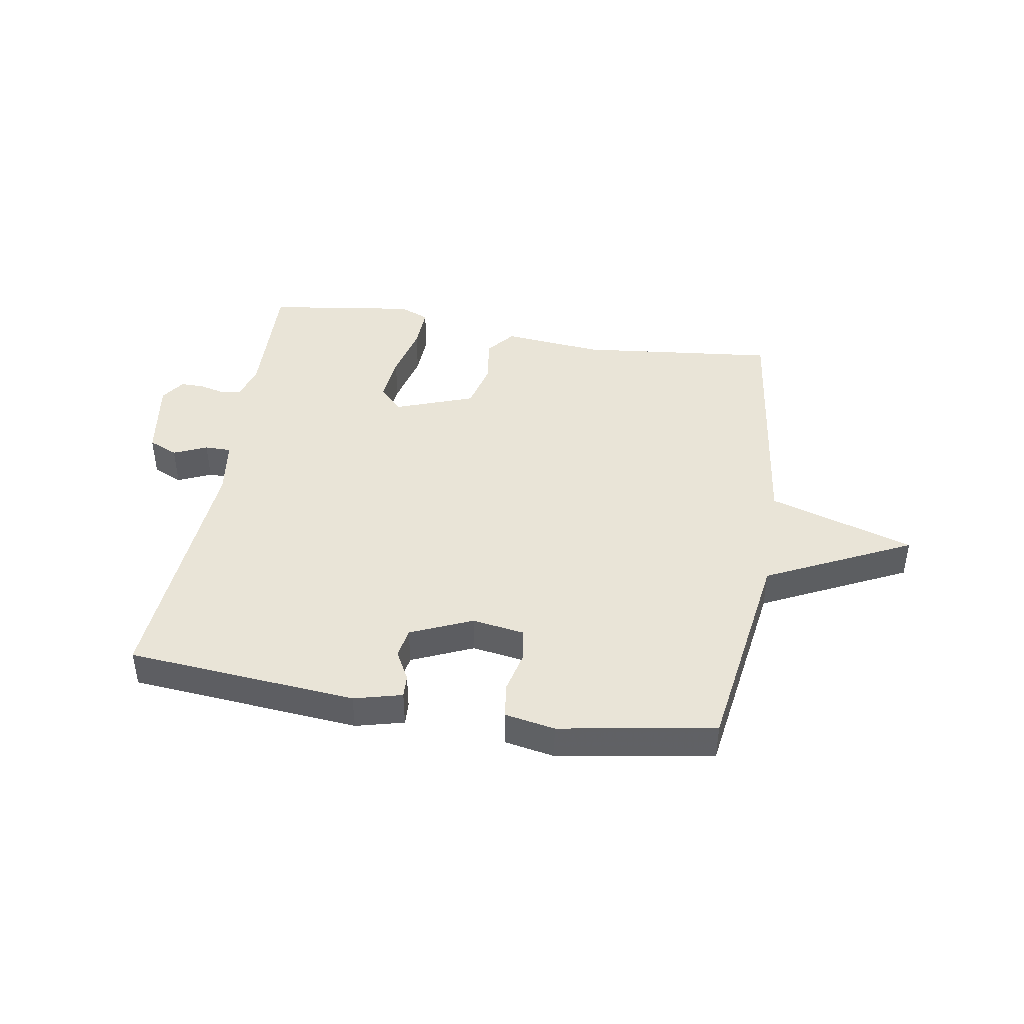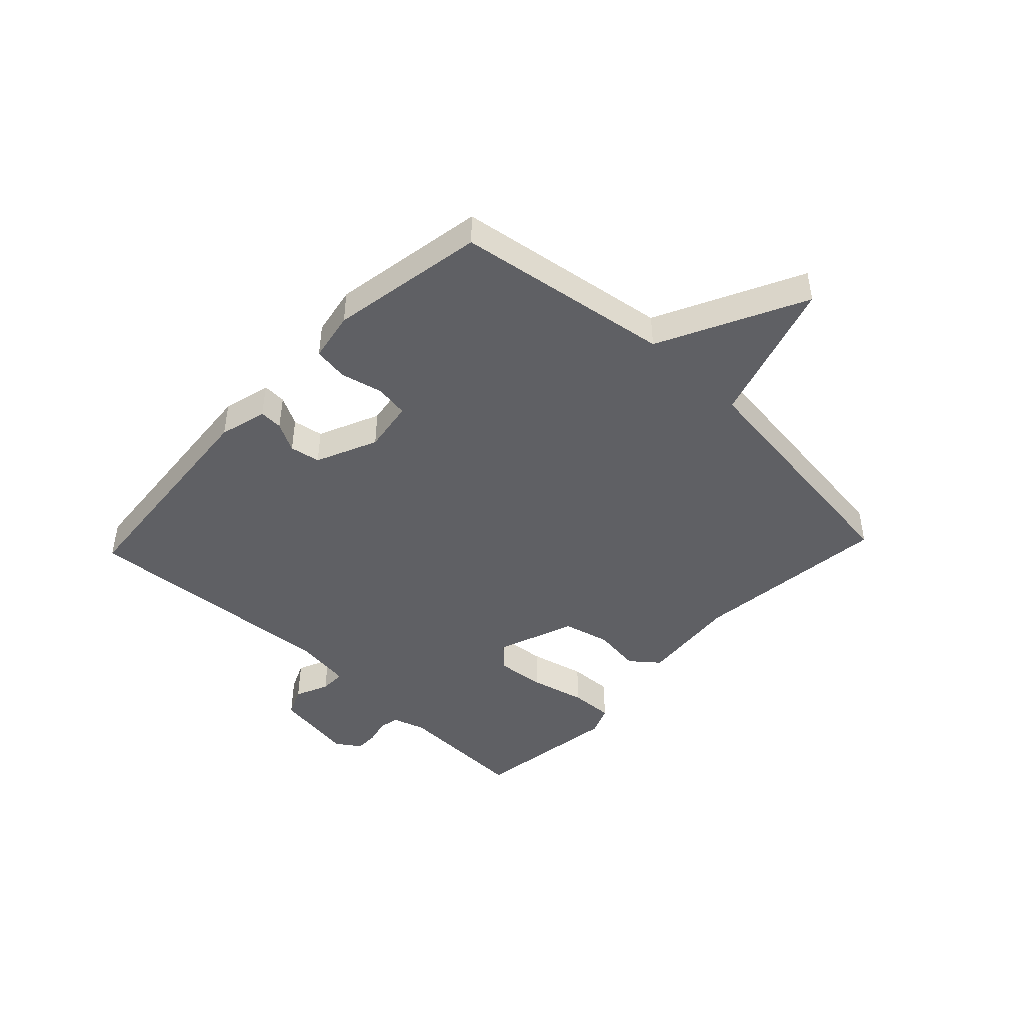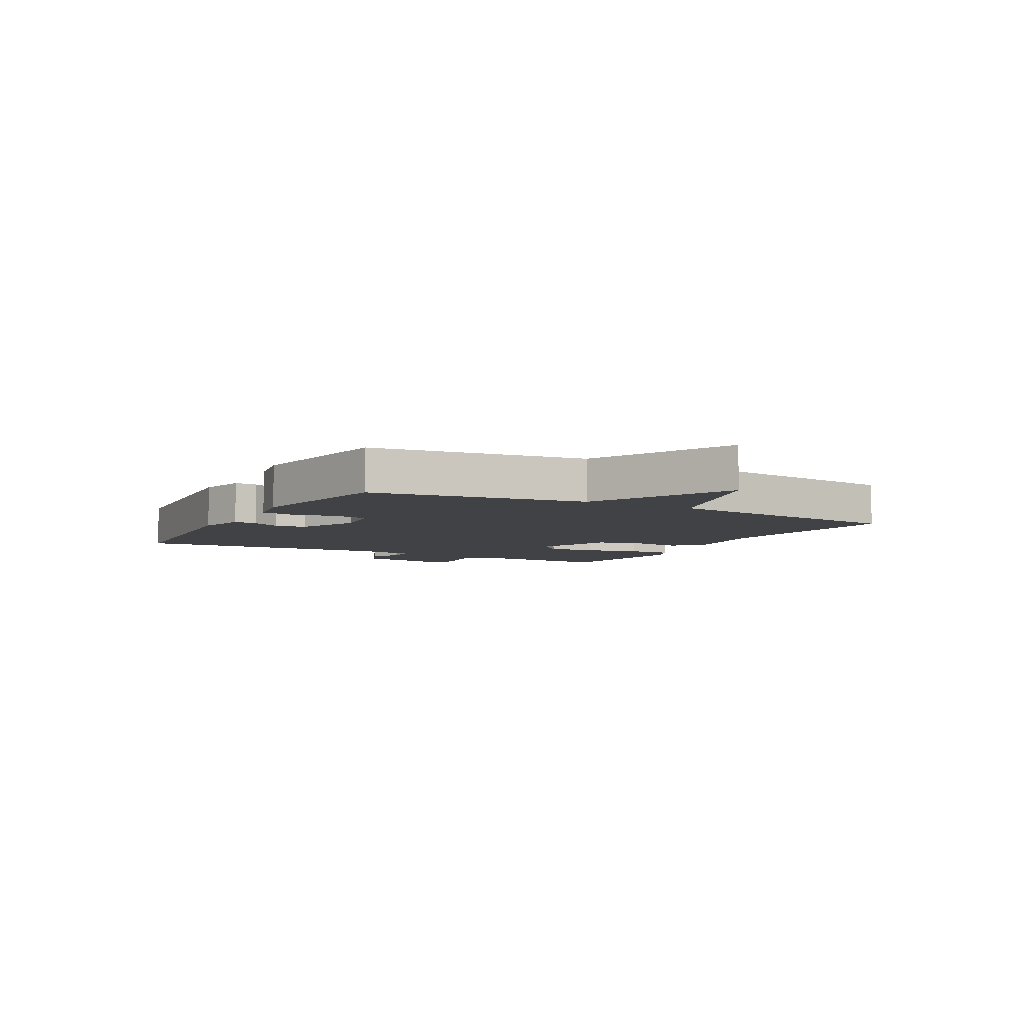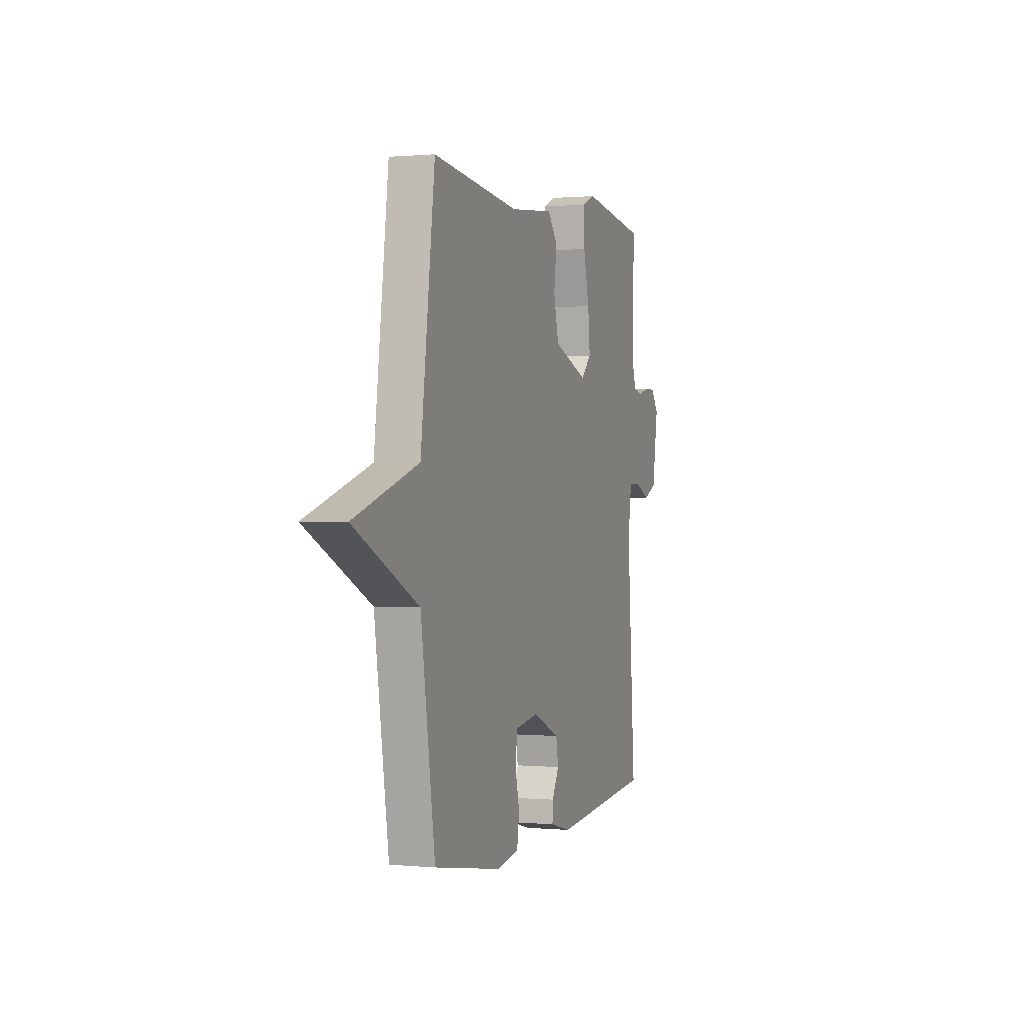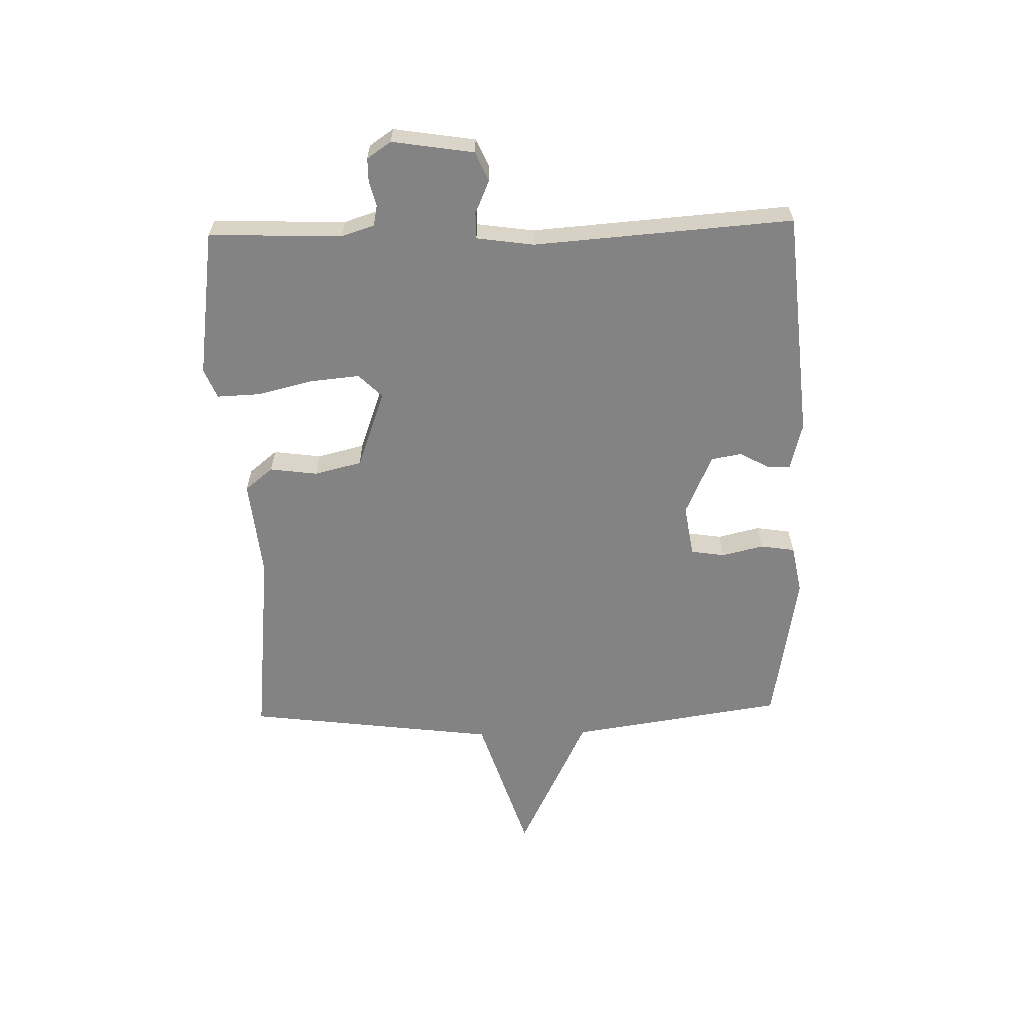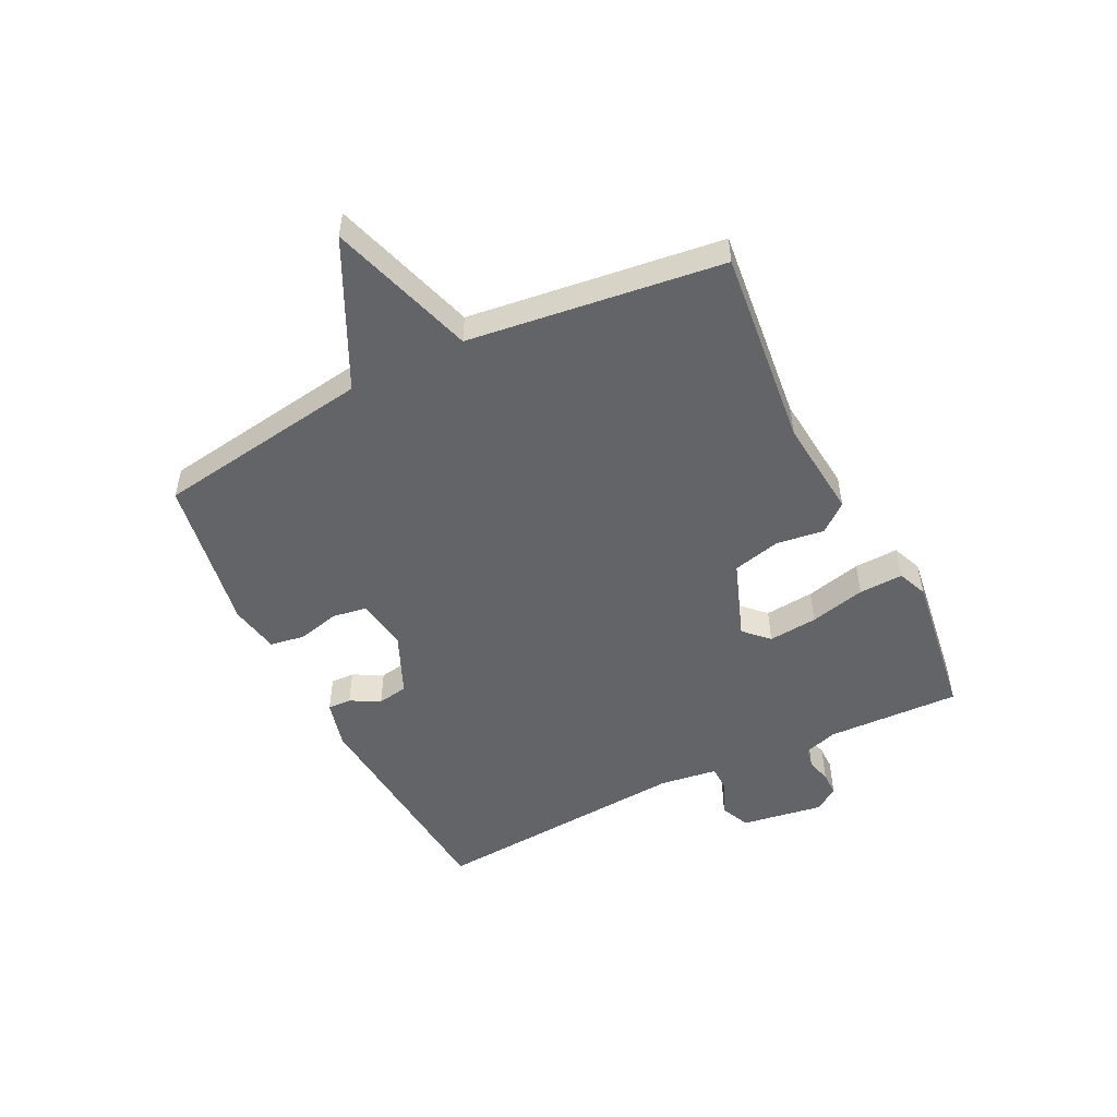
<metadata>
{"format":"obj","ext":"obj","renderer":"f3d","projection":"perspective","resolution":1024,"background":"white","views":[{"elev":42.9,"azim":-170.6,"up":"+Y"},{"elev":-45.0,"azim":-133.5,"up":"+Y"},{"elev":-6.1,"azim":-118.9,"up":"+Y"},{"elev":0.5,"azim":-70.7,"up":"+Z"},{"elev":-61.2,"azim":91.5,"up":"+Y"},{"elev":-51.1,"azim":-63.6,"up":"+Y"}]}
</metadata>
<code>
v 0.5 0.07 -0.5
v 0.108 0.07 -0.535
v 0.026 0.07 -0.514
v 0.028 0.07 -0.474
v 0.055 0.07 -0.424
v 0.046 0.07 -0.372
v -0.059 0.07 -0.326
v -0.148 0.07 -0.34
v -0.157 0.07 -0.398
v -0.14 0.07 -0.47
v -0.149 0.07 -0.529
v -0.234 0.07 -0.545
v -0.5 0.07 -0.5
v -0.555 0.07 -0.132
v -0.803 0.07 -0.011
v -0.555 0.07 0.068
v -0.5 0.07 0.5
v -0.163 0.07 0.464
v 0.007 0.07 0.481
v 0.046 0.07 0.433
v 0.035 0.07 0.351
v 0.055 0.07 0.27
v 0.189 0.07 0.221
v 0.229 0.07 0.261
v 0.221 0.07 0.345
v 0.198 0.07 0.44
v 0.195 0.07 0.515
v 0.246 0.07 0.536
v 0.5 0.07 0.5
v 0.492 0.07 0.272
v 0.51 0.07 0.216
v 0.545 0.07 0.209
v 0.588 0.07 0.22
v 0.628 0.07 0.22
v 0.656 0.07 0.179
v 0.634 0.07 0.039
v 0.584 0.07 0.017
v 0.527 0.07 0.042
v 0.482 0.07 0.042
v 0.468 0.07 -0.056
v 0.5 0 -0.5
v 0.108 0 -0.535
v 0.026 0 -0.514
v 0.028 0 -0.474
v 0.055 0 -0.424
v 0.046 0 -0.372
v -0.059 0 -0.326
v -0.148 0 -0.34
v -0.157 0 -0.398
v -0.14 0 -0.47
v -0.149 0 -0.529
v -0.234 0 -0.545
v -0.5 0 -0.5
v -0.555 0 -0.132
v -0.803 0 -0.011
v -0.555 0 0.068
v -0.5 0 0.5
v -0.163 0 0.464
v 0.007 0 0.481
v 0.046 0 0.433
v 0.035 0 0.351
v 0.055 0 0.27
v 0.189 0 0.221
v 0.229 0 0.261
v 0.221 0 0.345
v 0.198 0 0.44
v 0.195 0 0.515
v 0.246 0 0.536
v 0.5 0 0.5
v 0.492 0 0.272
v 0.51 0 0.216
v 0.545 0 0.209
v 0.588 0 0.22
v 0.628 0 0.22
v 0.656 0 0.179
v 0.634 0 0.039
v 0.584 0 0.017
v 0.527 0 0.042
v 0.482 0 0.042
v 0.468 0 -0.056
f 36 37 38
f 35 36 38
f 34 35 38
f 33 34 38
f 32 33 38
f 31 32 38 39
f 30 31 39
f 30 39 40
f 29 30 40
f 28 29 40
f 27 28 40
f 26 27 40
f 25 26 40
f 18 19 20 21
f 18 21 22
f 17 18 22
f 16 17 22
f 14 15 16
f 13 14 16
f 12 13 16
f 11 12 16
f 10 11 16
f 9 10 16
f 8 9 16
f 16 22 23
f 8 16 23
f 7 8 23
f 3 4 5
f 2 3 5
f 1 2 5
f 40 1 5
f 40 5 6
f 24 25 40
f 23 24 40
f 7 23 40
f 6 7 40
f 78 77 76
f 78 76 75
f 78 75 74
f 78 74 73
f 78 73 72
f 79 78 72 71
f 79 71 70
f 80 79 70
f 80 70 69
f 80 69 68
f 80 68 67
f 80 67 66
f 80 66 65
f 61 60 59 58
f 62 61 58
f 62 58 57
f 62 57 56
f 56 55 54
f 56 54 53
f 56 53 52
f 56 52 51
f 56 51 50
f 56 50 49
f 56 49 48
f 63 62 56
f 63 56 48
f 63 48 47
f 45 44 43
f 45 43 42
f 45 42 41
f 45 41 80
f 46 45 80
f 80 65 64
f 80 64 63
f 80 63 47
f 80 47 46
f 1 41 42 2
f 2 42 43 3
f 3 43 44 4
f 4 44 45 5
f 5 45 46 6
f 6 46 47 7
f 7 47 48 8
f 8 48 49 9
f 9 49 50 10
f 10 50 51 11
f 11 51 52 12
f 12 52 53 13
f 13 53 54 14
f 14 54 55 15
f 15 55 56 16
f 16 56 57 17
f 17 57 58 18
f 18 58 59 19
f 19 59 60 20
f 20 60 61 21
f 21 61 62 22
f 22 62 63 23
f 23 63 64 24
f 24 64 65 25
f 25 65 66 26
f 26 66 67 27
f 27 67 68 28
f 28 68 69 29
f 29 69 70 30
f 30 70 71 31
f 31 71 72 32
f 32 72 73 33
f 33 73 74 34
f 34 74 75 35
f 35 75 76 36
f 36 76 77 37
f 37 77 78 38
f 38 78 79 39
f 39 79 80 40
f 40 80 41 1

</code>
